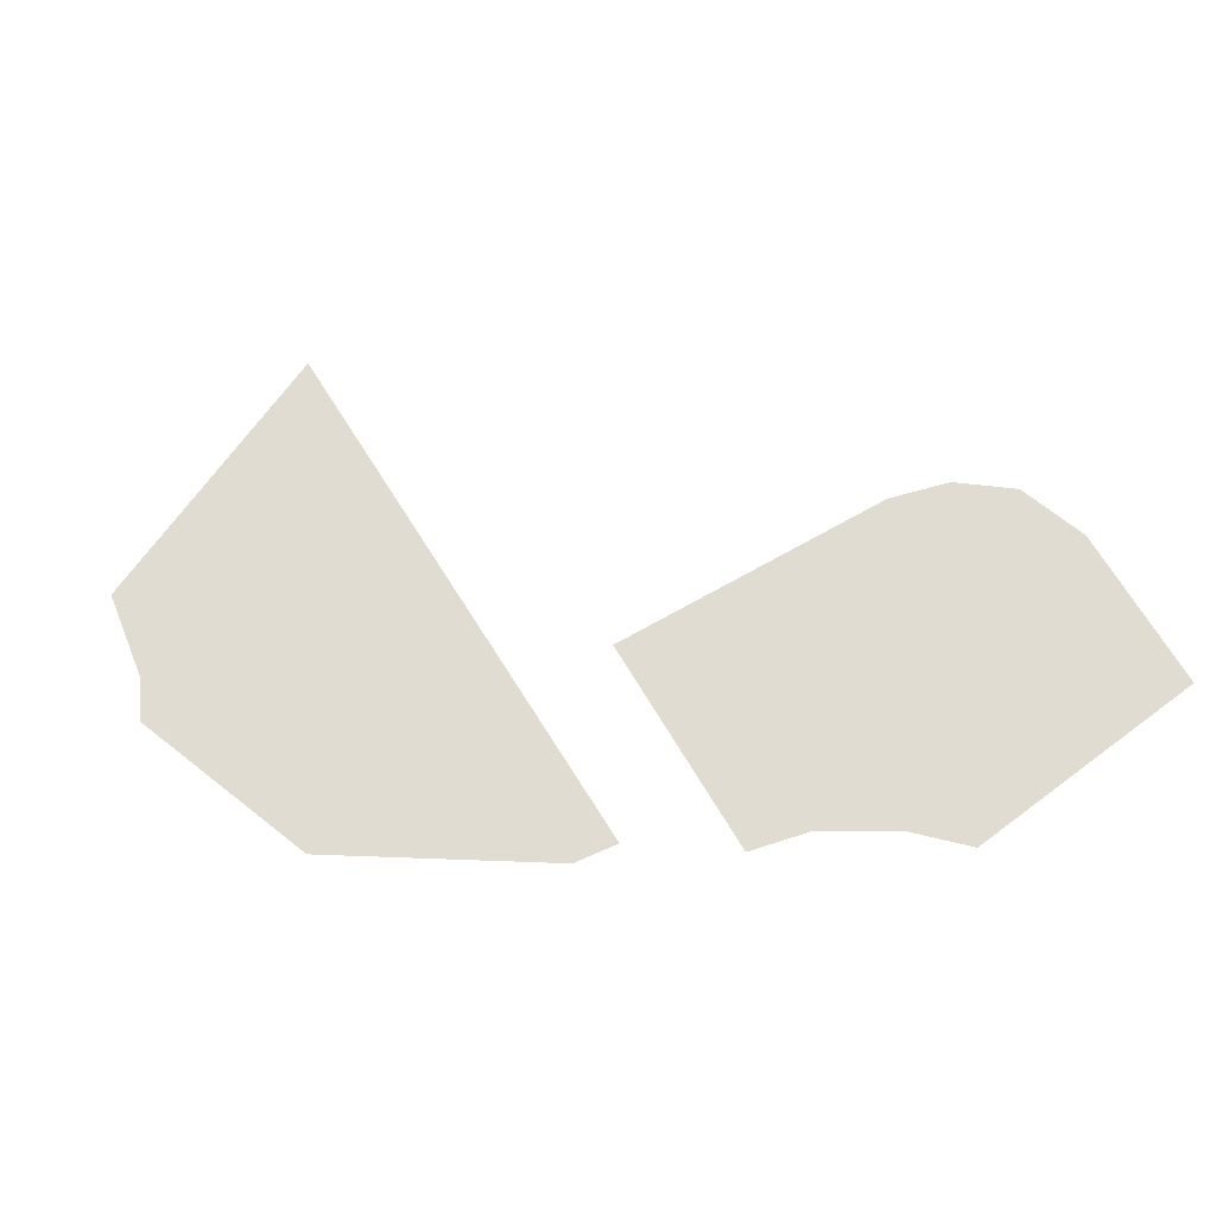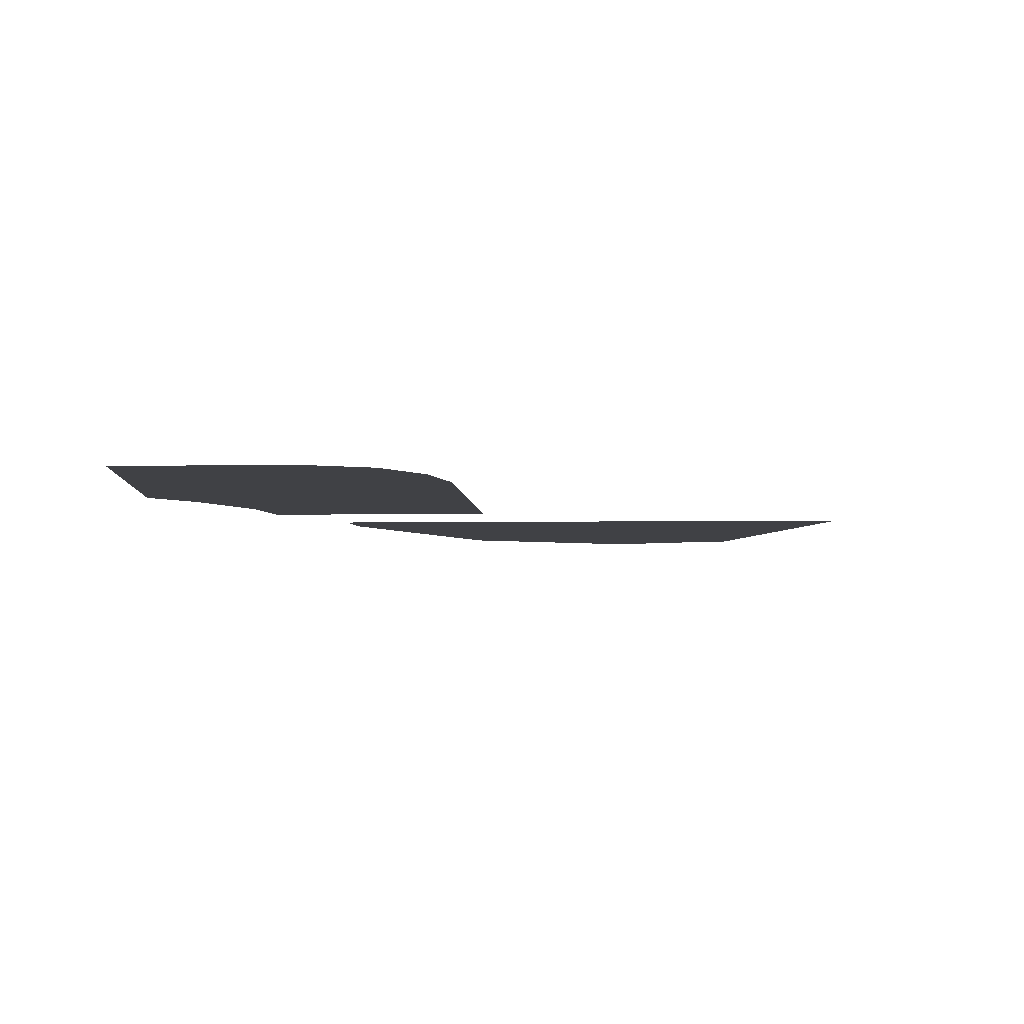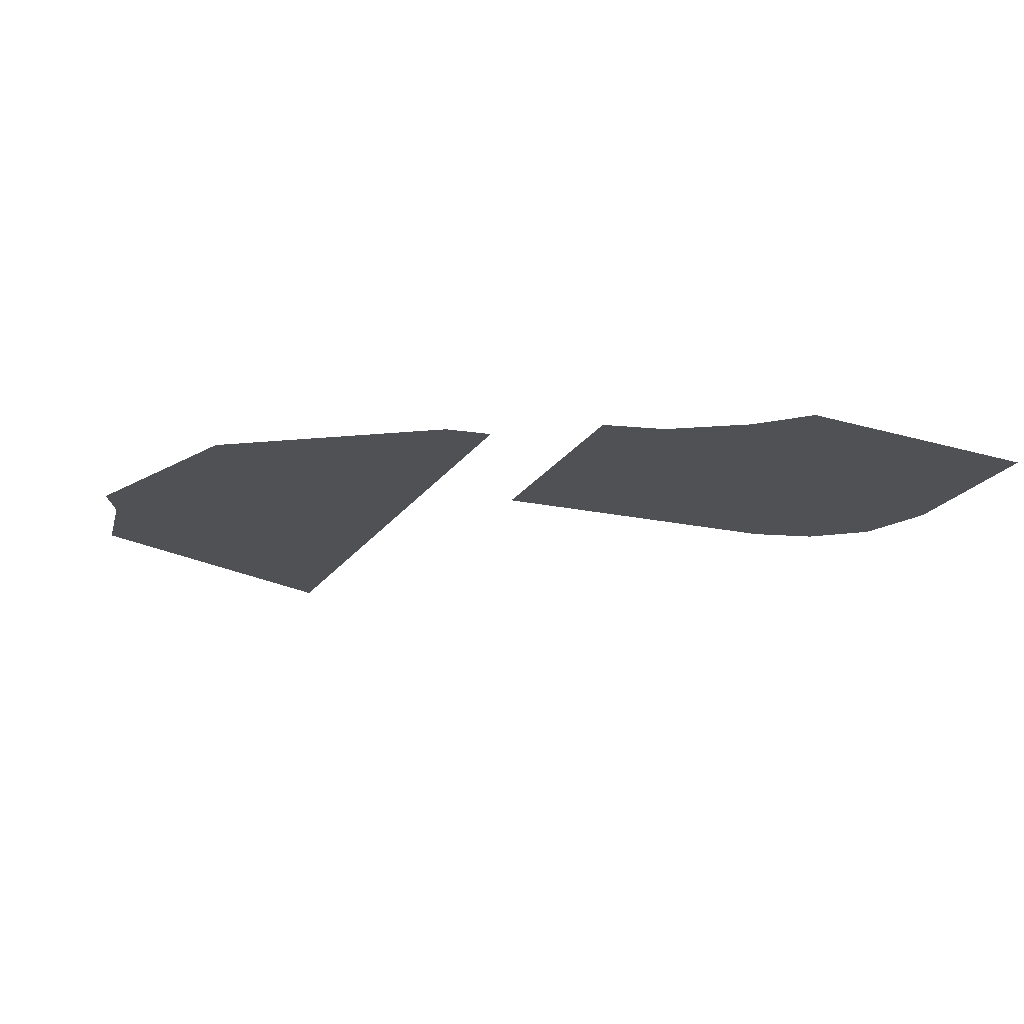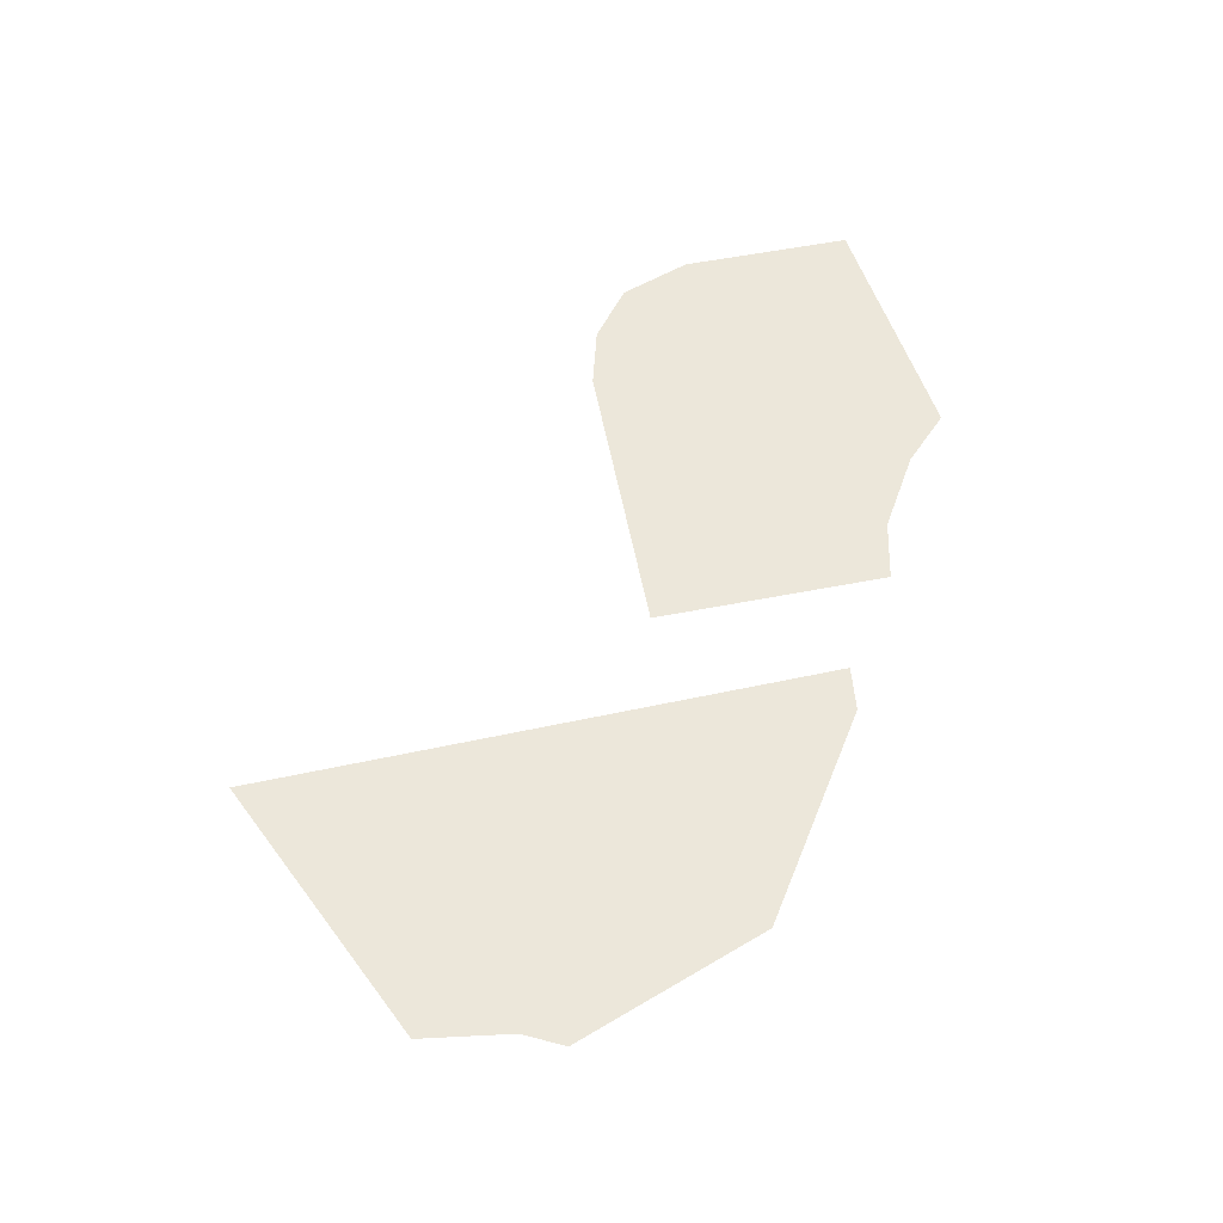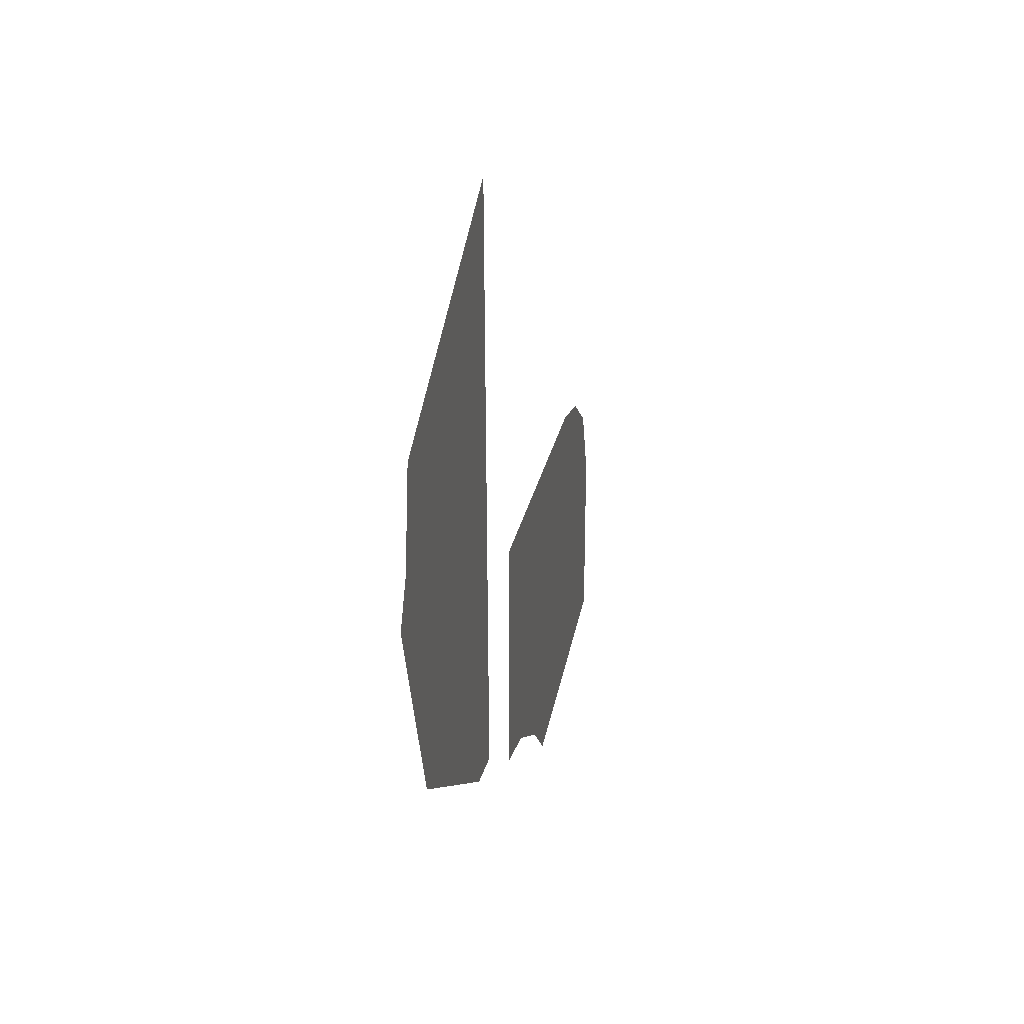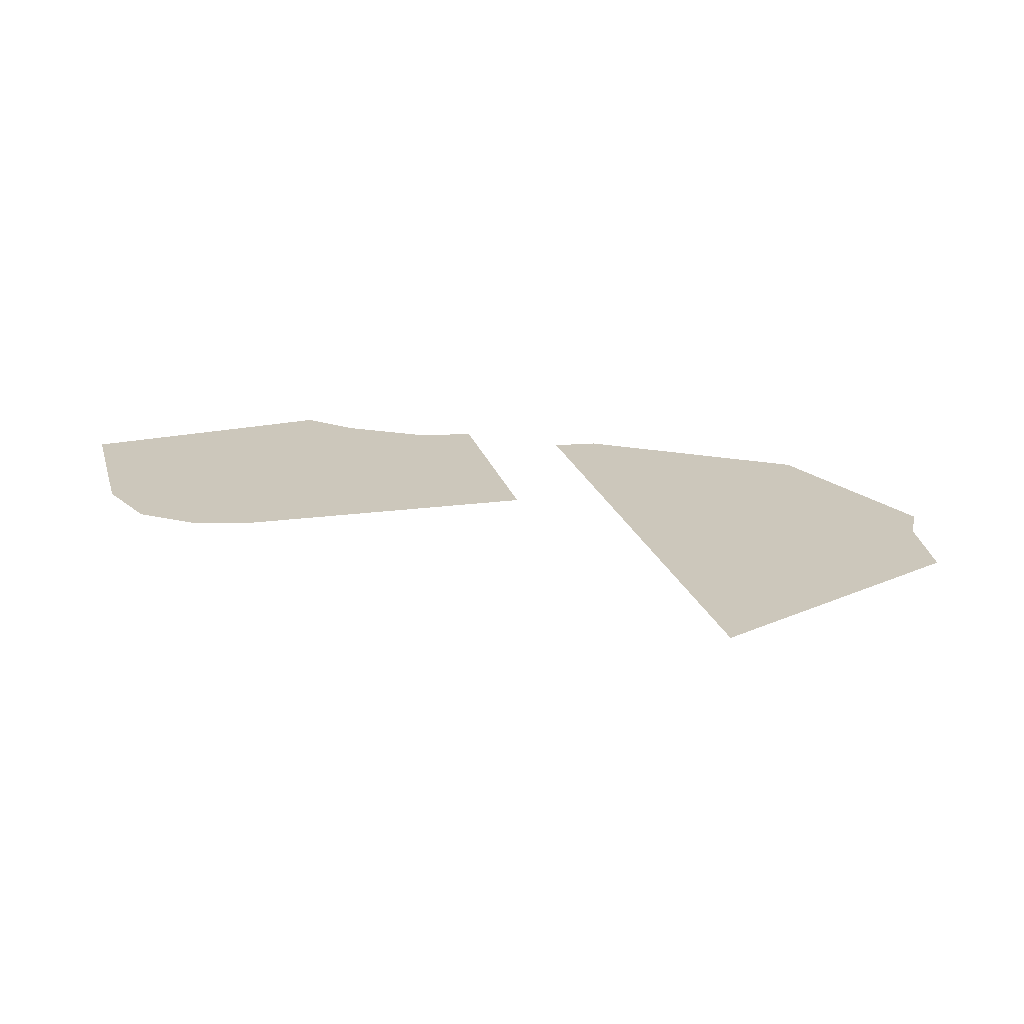
<metadata>
{"format":"obj","ext":"obj","renderer":"f3d","projection":"perspective","resolution":1024,"background":"white","views":[{"elev":69.1,"azim":149.0,"up":"+Y"},{"elev":-5.9,"azim":-86.5,"up":"+Y"},{"elev":-20.2,"azim":157.0,"up":"+Y"},{"elev":53.4,"azim":78.0,"up":"+Y"},{"elev":28.6,"azim":101.1,"up":"+Z"},{"elev":21.6,"azim":-14.7,"up":"+Y"}]}
</metadata>
<code>
g outpost_water_02
v 0.5047 -3.719e-05 -1.145
v -1.571 -3.719e-05 -9.437
v 0.5016 -3.719e-05 -8.954
v -9.642 -3.719e-05 -1.401
v -4.064 -3.719e-05 -10.95
v -11.72 -3.719e-05 -1.973
v -5.606 -3.719e-05 -12.46
v -13.48 -3.719e-05 -3.318
v -14.37 -3.719e-05 -5.735
v -14.38 -3.719e-05 -11.56
v 13.71 -3.719e-05 5.545
v 11.95 -3.719e-05 -2.149
v 14.38 -3.719e-05 4.263
v 3.643 -3.719e-05 -6.743
v 5.192 -3.719e-05 -6.55
v 4.017 -3.719e-05 12.46
v 13.25 -3.719e-05 8.475
g outpost_water_02_0
f 3 2 1
f 2 4 1
f 2 5 4
f 5 6 4
f 6 5 7
f 8 6 7
f 9 8 7
f 10 9 7
f 13 12 11
f 14 11 12
f 15 14 12
f 11 14 16
f 17 11 16

</code>
